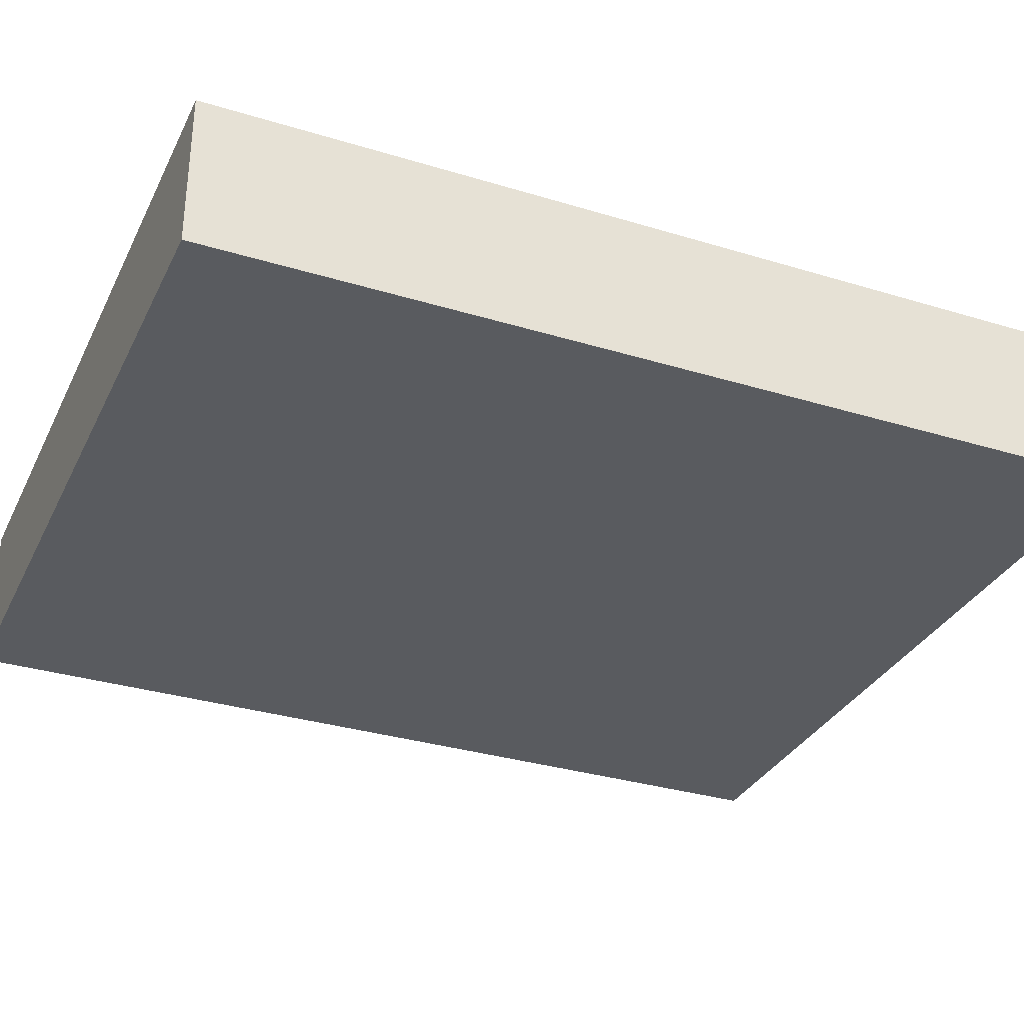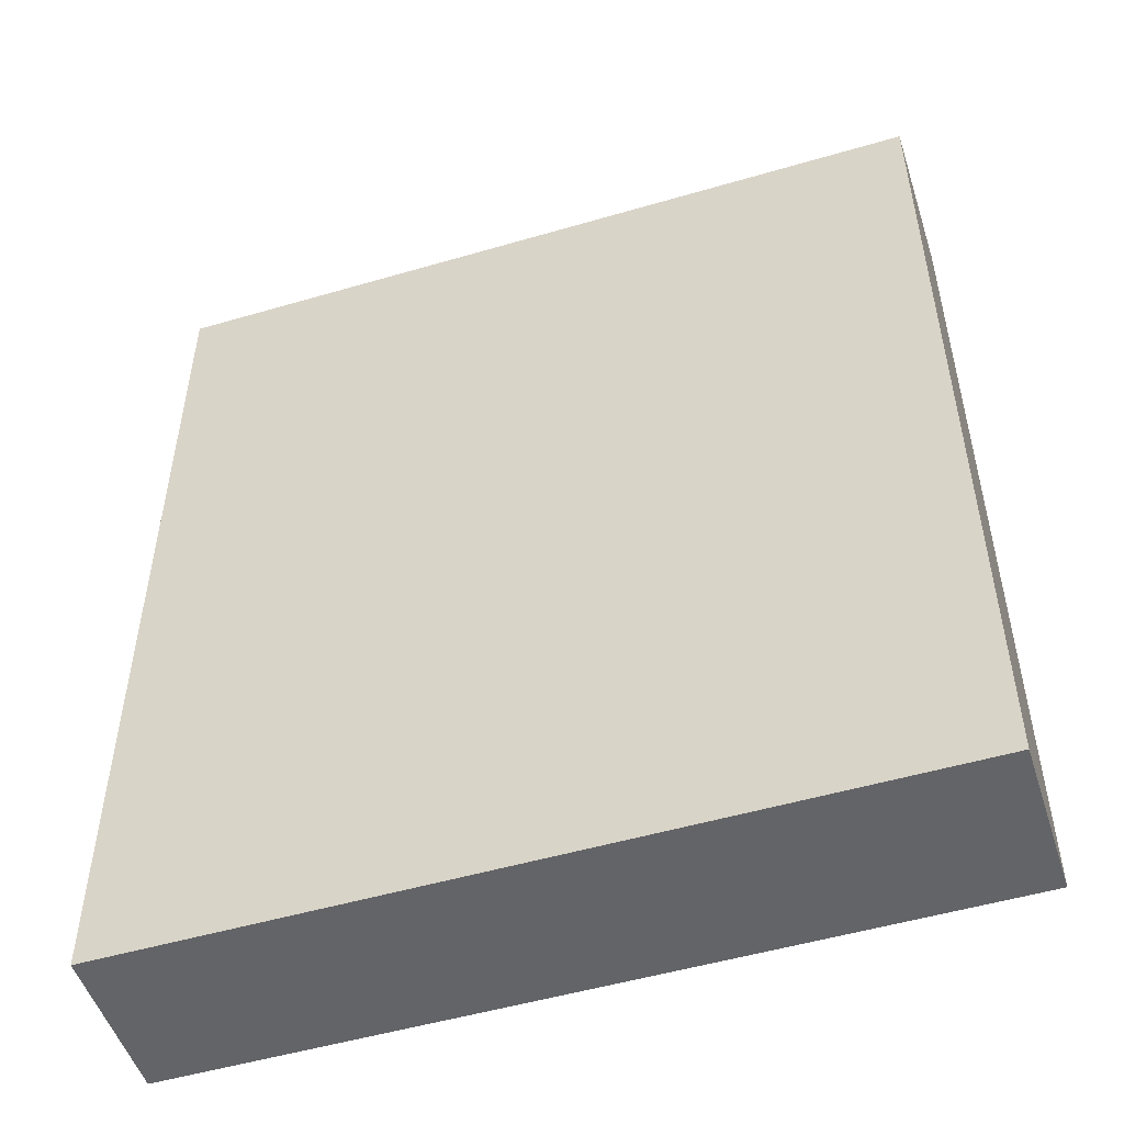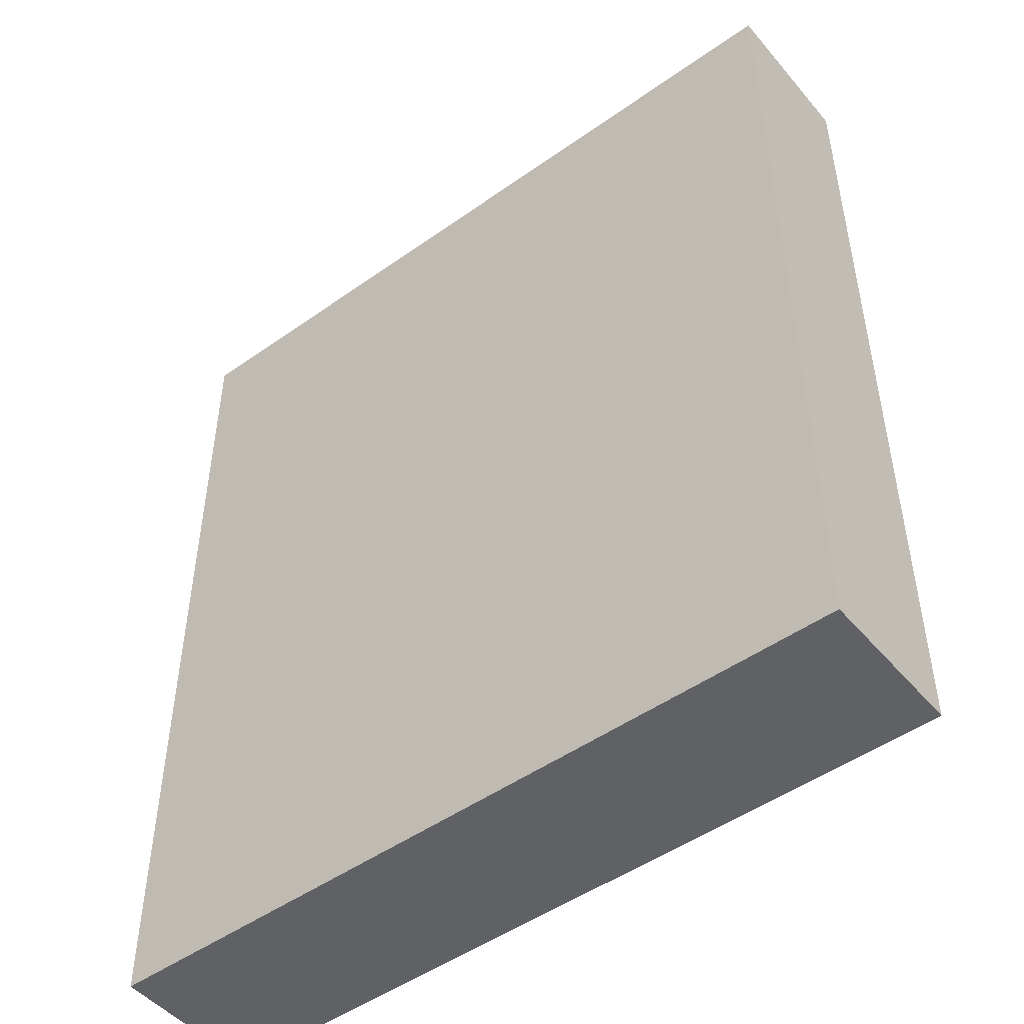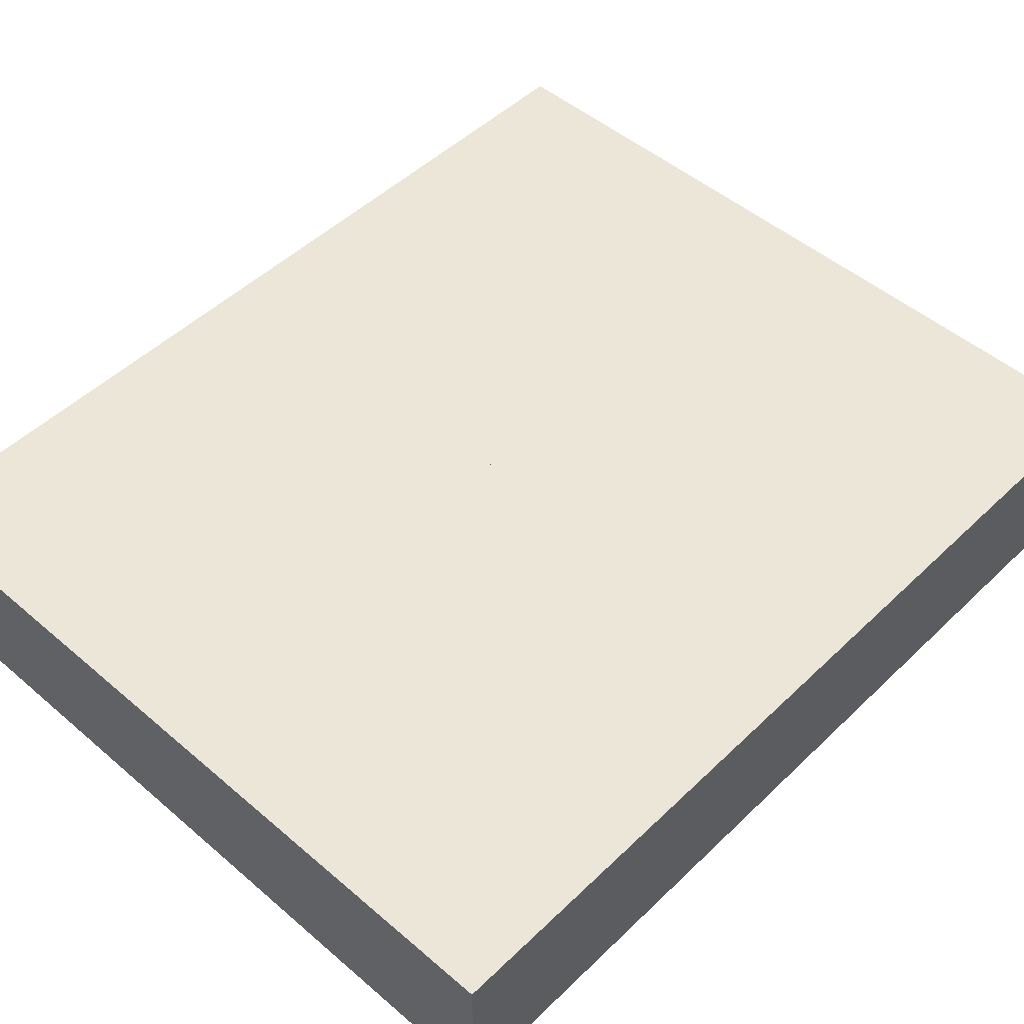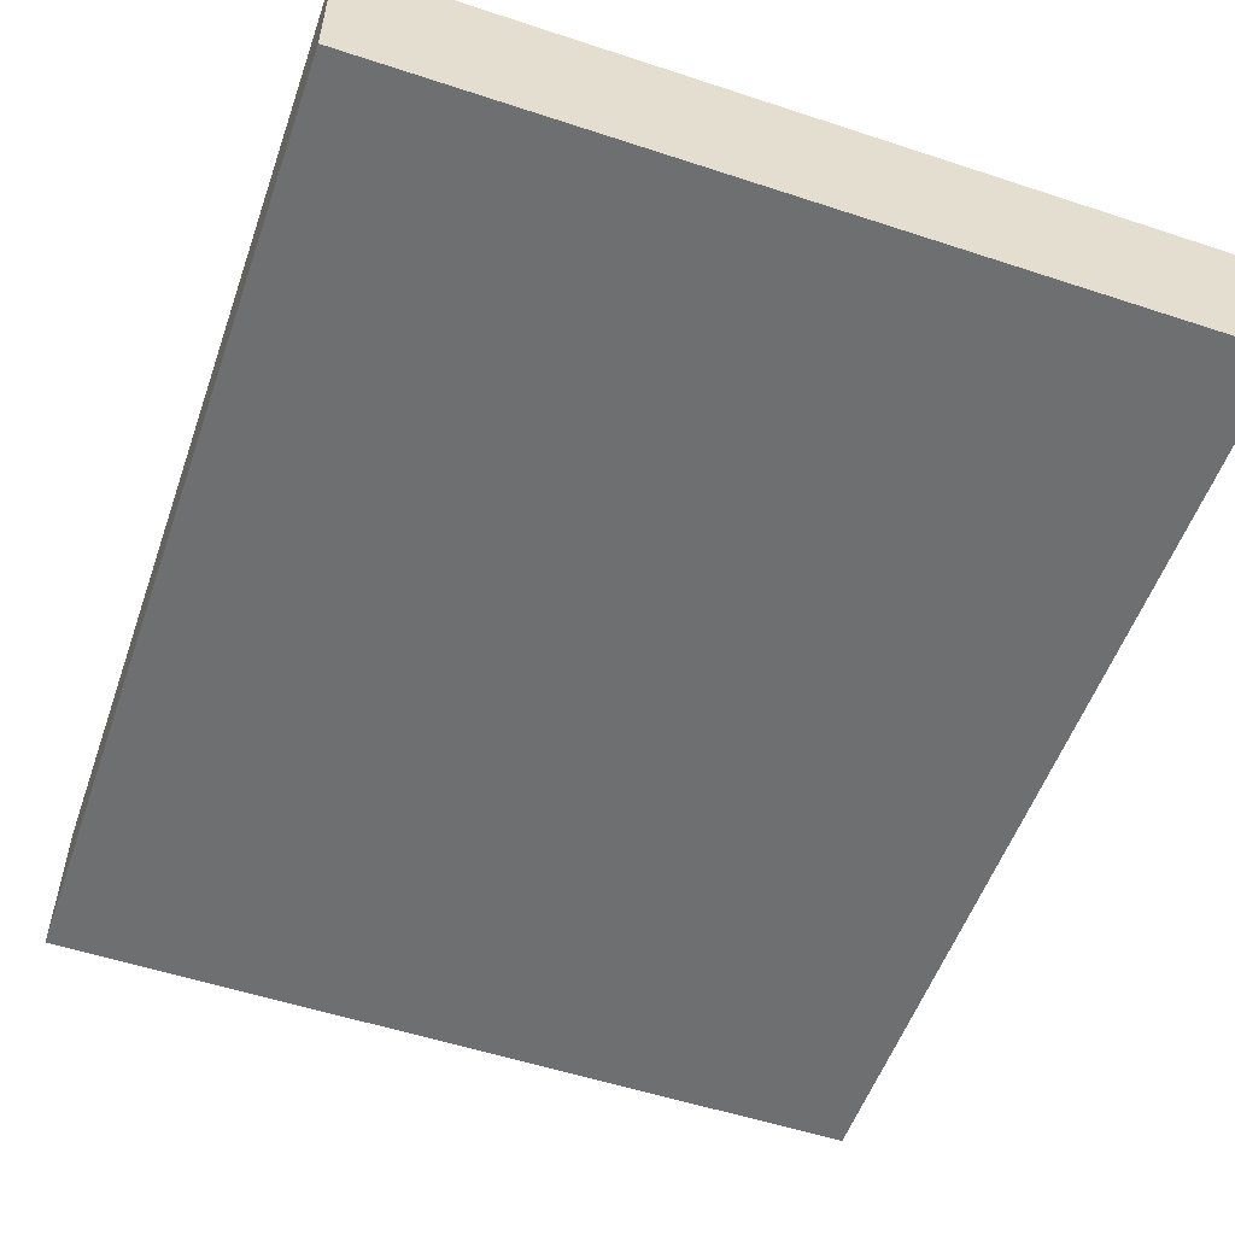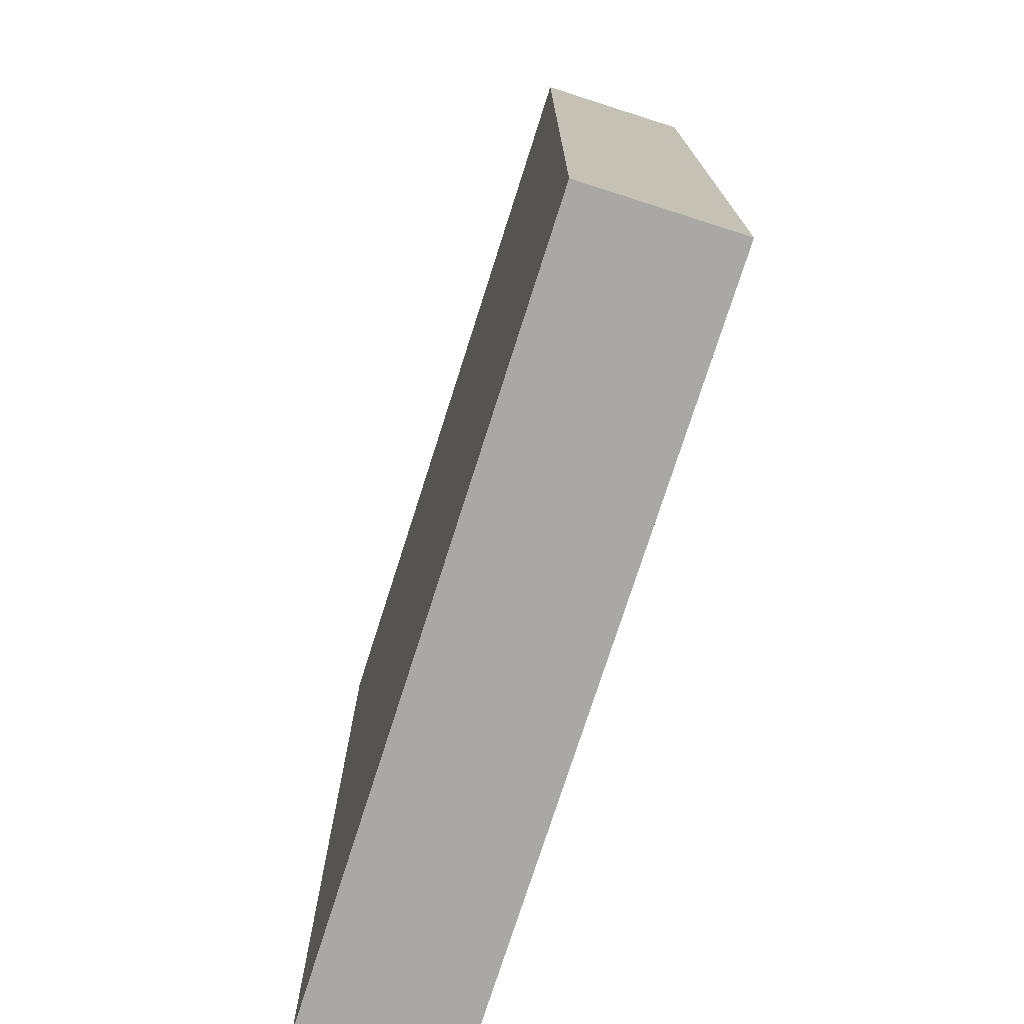
<metadata>
{"format":"obj","ext":"obj","renderer":"f3d","projection":"perspective","resolution":1024,"background":"white","views":[{"elev":-32.5,"azim":67.0,"up":"+Z"},{"elev":-51.2,"azim":-162.3,"up":"+Y"},{"elev":-48.8,"azim":-141.7,"up":"+Y"},{"elev":49.4,"azim":-136.6,"up":"+Z"},{"elev":-54.6,"azim":-19.2,"up":"+Z"},{"elev":-75.1,"azim":-107.7,"up":"+Y"}]}
</metadata>
<code>
v 0.6811 0.1291 0.5165
v 0.6811 0.1291 0.5175
v 0.6811 0.135 0.5165
v 0.6811 0.135 0.5175
v 0.6861 0.1291 0.5165
v 0.6861 0.1291 0.5175
v 0.6861 0.135 0.5165
v 0.6861 0.135 0.5175
f 1 7 3
f 2 4 8
f 7 8 3
f 3 8 4
f 1 3 4
f 1 4 2
f 7 1 2
f 7 2 8
f 5 1 7
f 6 8 2
f 1 2 7
f 7 2 8
f 5 7 8
f 5 8 6
f 1 5 6
f 1 6 2

</code>
